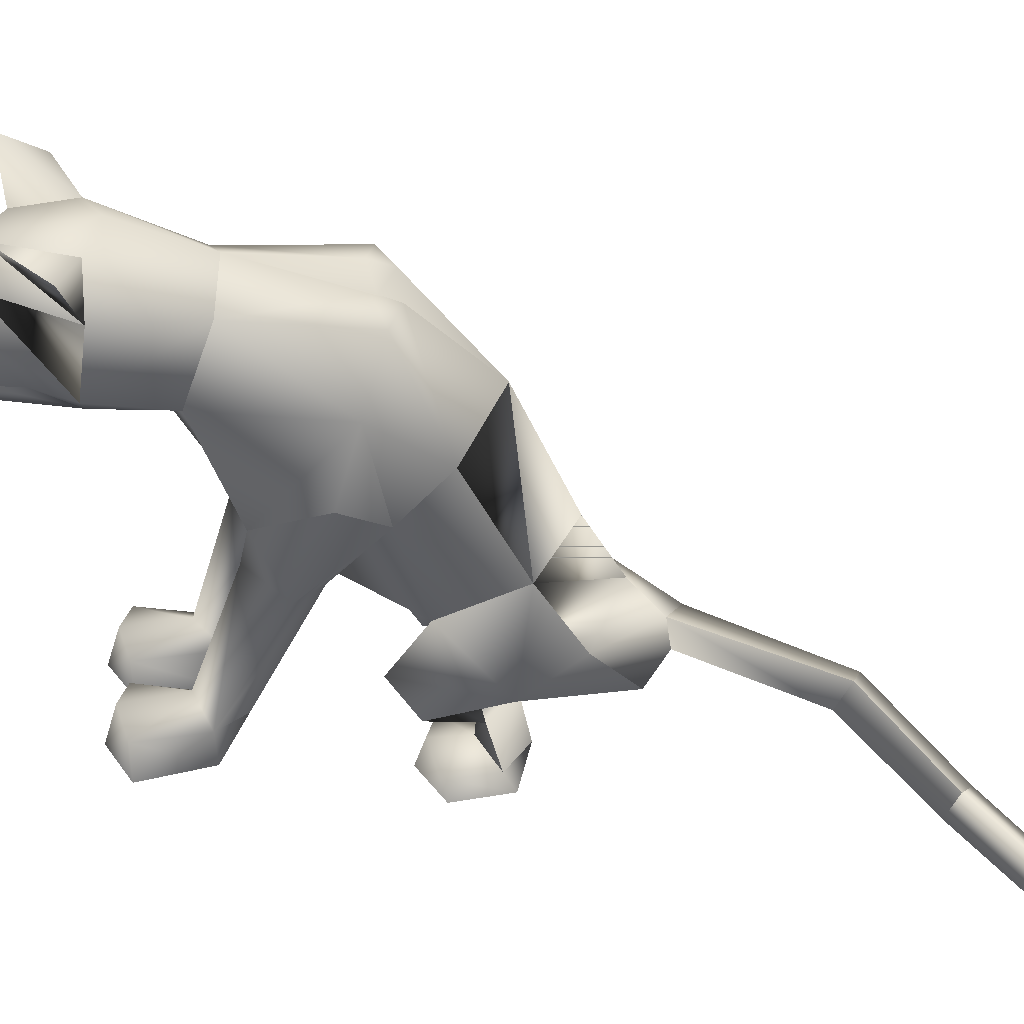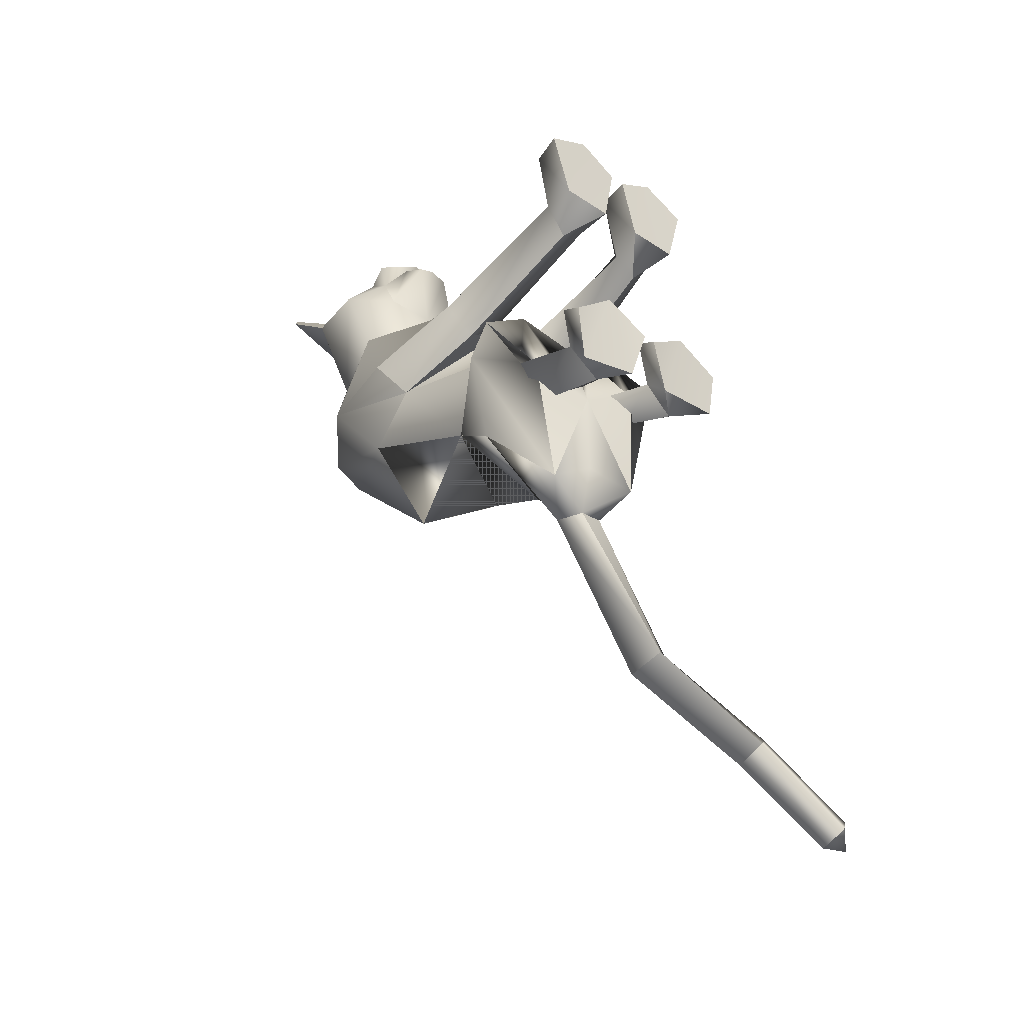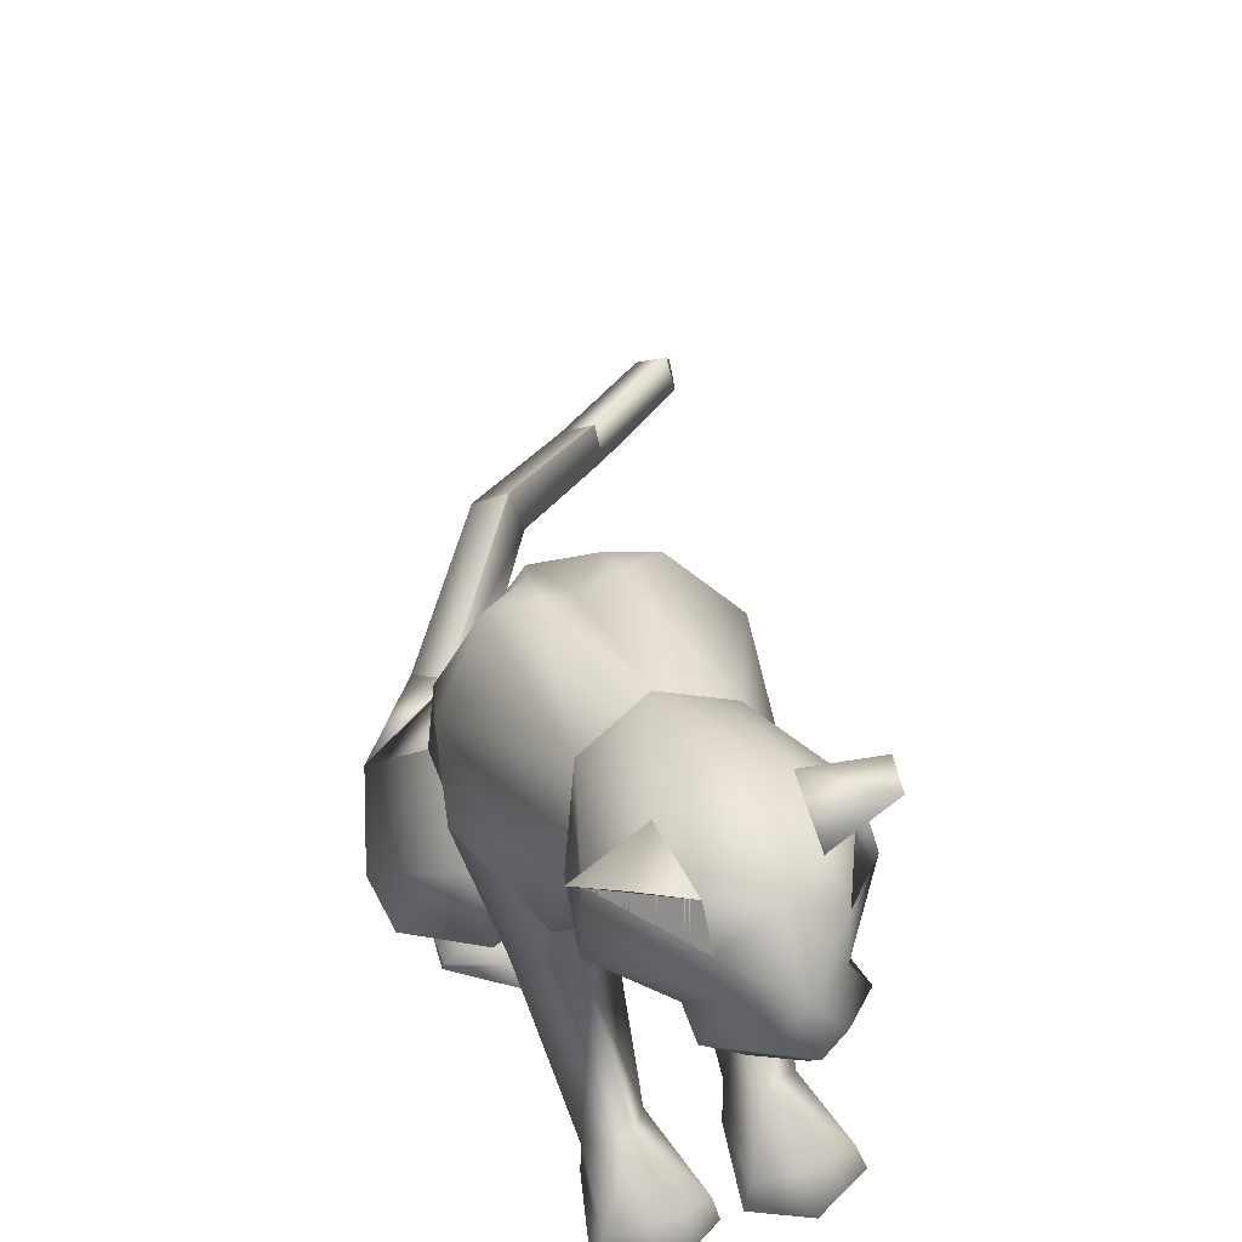
<metadata>
{"format":"obj","ext":"obj","renderer":"f3d","projection":"perspective","resolution":1024,"background":"white","views":[{"elev":40.4,"azim":87.1,"up":"+Y"},{"elev":-32.6,"azim":-39.1,"up":"+Z"},{"elev":51.7,"azim":-18.5,"up":"+Y"}]}
</metadata>
<code>
o sittingdown_meshes[0].004
v -0.01834 0.3287 0.4657
v -0.01351 0.3235 0.4779
v -0.01716 0.2857 0.438
v 0.05964 0.4065 0.4744
v 0.1458 0.3463 0.3356
v 0.06754 0.459 0.4529
v 0.008884 0.4248 0.5093
v 0.04508 0.3797 0.5194
v 0.01259 0.3311 0.5112
v 0.09241 0.3356 0.4596
v 0.05298 0.3091 0.4732
v -0.03004 0.3072 0.4757
v -0.07321 0.3314 0.4653
v 0.01202 0.3807 0.5409
v -0.02277 0.378 0.5215
v -0.04313 0.4051 0.4777
v -0.05862 0.4553 0.4586
v -0.1448 0.3377 0.3511
v 0.003116 0.4924 0.4537
v -0.01351 0.3235 0.4779
v -0.03231 0.3212 0.4668
v -0.01716 0.2857 0.438
v -0.03231 0.3212 0.4668
v -0.01834 0.3287 0.4657
v -0.01716 0.2857 0.438
v 0.03782 0.3301 0.4637
v 0.03712 0.287 0.4362
v 0.0351 0.3248 0.4764
v 0.0351 0.3248 0.4764
v 0.03712 0.287 0.4362
v 0.05262 0.3234 0.4639
v 0.05262 0.3234 0.4639
v 0.03712 0.287 0.4362
v 0.03782 0.3301 0.4637
v -0.007389 0.5103 0.303
v 0.1552 0.1704 0.03986
v 0.1552 0.1704 0.03986
v -0.1873 0.1635 0.06133
v -0.1873 0.1635 0.06133
v 0.01068 0.3348 0.4836
v 0.0112 0.3129 0.4753
v 0.05491 0.3155 0.4356
v 0.05027 0.3598 0.4315
v 0.04668 0.3428 0.449
v -0.03758 0.3131 0.4391
v -0.03009 0.3408 0.452
v -0.03721 0.3572 0.4352
v -0.03009 0.3408 0.452
v -0.03721 0.3572 0.4352
v -0.03758 0.3131 0.4391
v 0.05491 0.3155 0.4356
v -0.03758 0.3131 0.4391
v 0.0112 0.3129 0.4753
v 0.0125 0.307 0.4894
v 0.05431 0.3029 0.4547
v 0.04076 0.2732 0.4498
v 0.01228 0.2738 0.4612
v -0.01745 0.2716 0.4522
v -0.03321 0.3008 0.4575
v 0.01068 0.3348 0.4836
v 0.04668 0.3428 0.449
v 0.05491 0.3155 0.4356
v 0.05027 0.3598 0.4315
v 0.0112 0.3129 0.4753
v -0.1255 0.5573 0.4377
v -0.1651 0.4991 0.3773
v -0.1255 0.5573 0.4377
v -0.1651 0.4991 0.3773
v 0.1423 0.5153 0.3473
v 0.1211 0.5657 0.4231
v 0.1423 0.5153 0.3473
v 0.1211 0.5657 0.4231
v -0.07307 -0.2848 -0.3454
v 0.05259 -0.2824 0.2167
v 0.1055 -0.266 0.3659
v 0.036 -0.272 0.3303
v 0.036 -0.272 0.3303
v 0.04286 -0.2139 0.3315
v 0.05259 -0.2824 0.2167
v 0.1384 -0.2803 0.2131
v 0.1764 -0.2692 0.325
v 0.16 -0.211 0.326
v 0.09941 -0.1973 0.3448
v 0.1764 -0.2692 0.325
v 0.1384 -0.2803 0.2131
v 0.05259 -0.2824 0.2167
v 0.1055 -0.266 0.3659
v -0.01971 -0.2852 0.2193
v 0.01004 -0.273 0.3313
v -0.05627 -0.2724 0.372
v -0.1083 -0.2892 0.2211
v -0.1336 -0.2803 0.3357
v -0.05627 -0.2724 0.372
v -0.05757 -0.2039 0.3507
v -0.1201 -0.2221 0.3364
v 0.01004 -0.273 0.3313
v -0.001248 -0.2157 0.333
v -0.1083 -0.2892 0.2211
v -0.01971 -0.2852 0.2193
v -0.01971 -0.2852 0.2193
v -0.1336 -0.2803 0.3357
v 0.1117 -0.2078 -0.1861
v -0.2346 -0.1797 -0.1399
v 0.344 -0.3819 -0.887
v 0.3801 -0.3494 -0.9036
v 0.3731 -0.3603 -0.8612
v 0.3363 -0.3431 -0.9073
v 0.3674 -0.3185 -0.882
v 0.3363 -0.3431 -0.9073
v 0.3674 -0.3185 -0.882
v 0.3731 -0.3603 -0.8612
v 0.344 -0.3819 -0.887
v 0.1337 -0.3587 -0.1871
v 0.02524 -0.3655 -0.192
v 0.007006 -0.3631 -0.09924
v 0.08861 -0.3455 -0.04797
v 0.07124 -0.3094 -0.06549
v 0.1608 -0.3459 -0.09168
v 0.006997 -0.3272 -0.0818
v 0.1473 -0.3149 -0.08905
v 0.02524 -0.3655 -0.192
v 0.08861 -0.3455 -0.04797
v 0.1337 -0.3587 -0.1871
v 0.1608 -0.3459 -0.09168
v 0.02524 -0.3655 -0.192
v 0.007006 -0.3631 -0.09924
v -0.1573 -0.3735 -0.2153
v -0.05184 -0.3705 -0.1968
v -0.1644 -0.3334 -0.09956
v -0.08837 -0.318 -0.06399
v -0.1636 -0.3691 -0.116
v -0.08309 -0.3566 -0.05167
v -0.01412 -0.3644 -0.09935
v -0.02531 -0.329 -0.08138
v -0.05184 -0.3705 -0.1968
v -0.01412 -0.3644 -0.09935
v -0.08309 -0.3566 -0.05167
v -0.05184 -0.3705 -0.1968
v -0.1573 -0.3735 -0.2153
v -0.1636 -0.3691 -0.116
v -0.02681 0.3675 -0.02156
v -0.01544 0.4459 0.1664
v 0.1077 0.3002 0.2186
v 0.06858 0.4057 0.1749
v -0.1218 0.2935 0.2331
v -0.09495 0.4014 0.1851
v -0.003607 0.2253 0.2471
v -0.01544 0.4459 0.1664
v 0.06858 0.4057 0.1749
v 0.1077 0.3002 0.2186
v -0.1218 0.2935 0.2331
v -0.09495 0.4014 0.1851
v -0.003607 0.2253 0.2471
v -0.003835 -0.004489 0.05906
v -0.02864 0.2233 -0.1844
v 0.1006 0.1905 -0.1135
v -0.003835 -0.004489 0.05906
v -0.1564 0.1931 -0.08907
v 0.01204 0.3968 -0.01329
v 0.1053 0.1032 0.1527
v 0.1053 0.1032 0.1527
v -0.116 0.09631 0.1663
v -0.0654 0.3955 -0.007539
v -0.116 0.09631 0.1663
v 0.0801 0.2859 0.338
v 0.00407 0.3525 0.3925
v 0.08353 0.3254 0.4068
v -0.07065 0.3208 0.4133
v 0.0801 0.2859 0.338
v 0.001821 0.2717 0.3313
v -0.0754 0.2809 0.346
v -0.0754 0.2809 0.346
v -0.07195 0.4932 0.3323
v -0.05758 0.4898 0.4221
v -0.1393 0.4373 0.3423
v -0.05758 0.4898 0.4221
v -0.1393 0.4373 0.3423
v -0.05758 0.4898 0.4221
v -0.07195 0.4932 0.3323
v -0.1393 0.4373 0.3423
v 0.06134 0.4975 0.3234
v 0.05629 0.4919 0.4132
v 0.1248 0.445 0.321
v 0.1248 0.445 0.321
v 0.06134 0.4975 0.3234
v 0.05629 0.4919 0.4132
v 0.0563 0.4919 0.4132
v -0.02108 -0.08411 0.048
v -0.05803 -0.02821 -0.2831
v 0.02989 0.01315 0.1205
v 0.09165 -0.004013 0.05798
v 0.0826 0.02793 0.1666
v 0.1395 0.008047 0.0994
v 0.02989 0.01315 0.1205
v 0.09165 -0.004013 0.05798
v 0.09165 -0.004013 0.05798
v -0.0388 0.0113 0.1258
v -0.1026 -0.005122 0.07352
v -0.08511 0.02224 0.1802
v -0.1483 0.002171 0.1231
v -0.1026 -0.005122 0.07352
v -0.0388 0.0113 0.1258
v -0.1026 -0.005122 0.07352
v -0.08201 -0.1653 -0.3491
v -0.08201 -0.1653 -0.3491
v 0.0956 -0.2261 0.1694
v 0.1346 -0.2218 0.2159
v 0.08864 -0.1884 0.2441
v 0.0956 -0.2261 0.1694
v 0.05859 -0.2256 0.1997
v 0.0956 -0.2261 0.1694
v -0.03168 -0.2292 0.2029
v -0.05881 -0.1943 0.2493
v -0.1074 -0.2307 0.2243
v -0.07374 -0.2325 0.1748
v -0.07374 -0.2325 0.1748
v -0.07374 -0.2325 0.1748
v -0.101 -0.2359 -0.4316
v -0.06713 -0.2582 -0.4149
v -0.06552 -0.2267 -0.4049
v -0.02419 -0.2498 -0.4086
v -0.02419 -0.2498 -0.4086
v -0.06713 -0.2582 -0.4149
v -0.06552 -0.2267 -0.4049
v -0.06552 -0.2267 -0.4049
v -0.101 -0.2359 -0.4316
v -0.06713 -0.2582 -0.4149
v 0.001008 -0.3001 -0.3685
v 0.001008 -0.3001 -0.3685
v 0.001008 -0.3001 -0.3685
v -0.1432 -0.2807 -0.3862
v -0.1432 -0.2807 -0.3862
v -0.1432 -0.2807 -0.3862
v 0.09501 -0.2614 -0.6186
v 0.05355 -0.2969 -0.6416
v 0.08496 -0.2177 -0.6448
v 0.08496 -0.2177 -0.6448
v 0.04229 -0.2421 -0.6624
v 0.05355 -0.2969 -0.6416
v 0.05355 -0.2969 -0.6416
v 0.04229 -0.2421 -0.6624
v 0.08496 -0.2177 -0.6448
v 0.05355 -0.2969 -0.6416
v 0.09501 -0.2614 -0.6186
v 0.08496 -0.2177 -0.6448
v -0.02032 -0.2235 -0.06526
v 0.04053 -0.2686 -0.1465
v 0.1362 -0.214 -0.06092
v 0.04053 -0.2686 -0.1465
v 0.07666 -0.1862 -0.01197
v 0.04053 -0.2686 -0.1465
v -0.06048 -0.2225 -0.06538
v -0.1555 -0.2522 -0.1569
v -0.2212 -0.2026 -0.07324
v -0.1555 -0.2522 -0.1569
v -0.1292 -0.1881 -0.01181
v -0.1555 -0.2522 -0.1569
v 0.2021 -0.3567 -0.7747
v 0.2021 -0.3567 -0.7747
v 0.1985 -0.3112 -0.7967
v 0.2352 -0.2851 -0.7731
v 0.1985 -0.3112 -0.7967
v 0.2021 -0.3567 -0.7747
v 0.239 -0.3302 -0.7508
v 0.239 -0.3302 -0.7508
v 0.2352 -0.2851 -0.7731
v 0.2352 -0.2851 -0.7731
v 0.106 -0.2505 -0.146
v 0.03941 -0.2493 -0.192
v -0.0151 -0.2514 -0.1635
v 0.03941 -0.2493 -0.192
v 0.05463 -0.248 -0.1382
v 0.106 -0.2505 -0.146
v 0.03941 -0.2493 -0.192
v -0.0151 -0.2514 -0.1635
v 0.05463 -0.248 -0.1382
v -0.06491 -0.2522 -0.1657
v -0.1315 -0.235 -0.2121
v -0.1876 -0.2508 -0.1704
v -0.1197 -0.2544 -0.1419
v -0.1315 -0.235 -0.2121
v -0.06491 -0.2522 -0.1657
v -0.1315 -0.235 -0.2121
v -0.1876 -0.2508 -0.1704
v -0.1197 -0.2544 -0.1419
v 0.06892 -0.3099 -0.1319
v 0.1264 -0.3265 -0.1684
v 0.1264 -0.3265 -0.1684
v 0.06118 -0.3347 -0.2115
v 0.06892 -0.3099 -0.1319
v 0.06118 -0.3347 -0.2115
v 0.06118 -0.3347 -0.2115
v 0.01558 -0.3338 -0.1664
v 0.01558 -0.3338 -0.1664
v 0.06118 -0.3347 -0.2115
v -0.04946 -0.3386 -0.1697
v -0.1007 -0.32 -0.1289
v -0.1049 -0.3429 -0.2175
v -0.1601 -0.3424 -0.1777
v -0.1049 -0.3429 -0.2175
v -0.1601 -0.3424 -0.1777
v -0.1049 -0.3429 -0.2175
v -0.1007 -0.32 -0.1289
v -0.04946 -0.3386 -0.1697
v -0.1049 -0.3429 -0.2175
v 0.06515 0.3811 -0.03377
v 0.009266 0.3798 -0.0536
v 0.1401 0.299 0.002021
v 0.1214 0.1141 -0.03114
v 0.1214 0.1141 -0.03114
v 0.1214 0.1141 -0.03114
v 0.1214 0.1141 -0.03114
v 0.1214 0.1141 -0.03114
v 0.1214 0.1141 -0.03114
v -0.1848 0.2924 0.02511
v -0.1203 0.3779 -0.01994
v -0.06815 0.3788 -0.0475
v -0.1537 0.1166 -0.006423
v -0.1537 0.1166 -0.006423
v -0.1537 0.1166 -0.006423
v -0.1537 0.1166 -0.006423
v -0.1537 0.1166 -0.006423
v 0.06496 -0.09926 -0.07716
v 0.05599 -0.04691 -0.2123
v 0.06496 -0.09926 -0.07716
v 0.05599 -0.04691 -0.2123
v 0.05599 -0.04691 -0.2123
v 0.06496 -0.09926 -0.07716
v 0.04027 -0.1921 -0.2901
v 0.04027 -0.1921 -0.2901
v 0.04027 -0.1921 -0.2901
v -0.1456 -0.0387 -0.1807
v -0.1342 -0.08915 -0.04679
v -0.1456 -0.0387 -0.1807
v -0.1342 -0.08915 -0.04679
v -0.1342 -0.08915 -0.04679
v -0.1456 -0.0387 -0.1807
v -0.1971 -0.1752 -0.2793
v -0.197 -0.1752 -0.2792
v -0.197 -0.1752 -0.2792
v -0.003572 0.042 0.1516
v -0.003572 0.042 0.1516
v -0.003572 0.042 0.1516
v -0.003572 0.042 0.1516
v -0.003572 0.042 0.1516
v -0.003572 0.042 0.1516
v -0.003572 0.042 0.1516
v -0.065 -0.2745 -0.201
v -0.065 -0.2745 -0.201
v -0.065 -0.2745 -0.201
v -0.6886 -0.08061 0.9927
v -0.6886 -0.08061 0.9927
v -0.02419 -0.2498 -0.4086
v -0.197 -0.1752 -0.2792
v -0.08201 -0.1653 -0.3491
v -0.1456 -0.0387 -0.1807
v -0.1959 -0.1755 -0.2782
v -0.08095 -0.1663 -0.3484
v -0.1444 -0.03909 -0.1797
v -0.08215 -0.1652 -0.3492
v -0.1458 -0.03865 -0.1809
f 327 155 189
f 155 337 189
f 205 189 337
f 340 356 354
f 189 205 327
f 178 180 17
f 356 357 354
f 337 355 356
f 357 361 338
f 355 359 356
f 359 360 361
f 340 337 356
f 356 359 357
f 337 205 355
f 357 359 361
f 355 358 359
f 359 358 360
f 1 2 3
f 4 5 6
f 7 4 6
f 7 8 4
f 9 10 8
f 8 10 4
f 11 10 9
f 12 9 13
f 14 8 7
f 14 9 8
f 14 15 9
f 9 15 13
f 15 16 13
f 7 16 15
f 14 7 15
f 7 17 16
f 16 17 18
f 6 19 7
f 17 7 19
f 20 21 22
f 23 24 25
f 26 27 28
f 29 30 31
f 32 33 34
f 35 173 174
f 18 17 175
f 174 17 19
f 17 174 175
f 35 174 19
f 65 66 176
f 176 66 177
f 178 179 67
f 68 67 179
f 180 68 179
f 173 35 142
f 143 144 5
f 145 18 146
f 18 175 146
f 146 175 173
f 146 173 142
f 181 142 35
f 186 184 69
f 144 142 181
f 144 181 183
f 5 144 183
f 5 183 6
f 70 182 69
f 184 185 71
f 71 185 72
f 186 72 185
f 6 183 187
f 187 19 6
f 35 19 187
f 35 187 181
f 143 5 165
f 40 41 42
f 42 43 44
f 40 45 41
f 45 40 46
f 45 46 47
f 48 49 50
f 166 11 9
f 11 167 10
f 167 4 10
f 4 167 5
f 51 167 166
f 166 167 11
f 52 166 168
f 166 12 168
f 166 9 12
f 12 13 168
f 52 53 166
f 51 166 53
f 54 51 53
f 54 55 51
f 56 55 54
f 54 53 52
f 57 56 54
f 167 51 55
f 55 169 167
f 56 169 55
f 56 170 169
f 56 57 170
f 58 170 57
f 57 54 58
f 58 54 59
f 54 52 59
f 168 59 52
f 58 171 170
f 58 59 171
f 171 59 168
f 5 167 165
f 60 48 50
f 147 143 165
f 165 170 147
f 172 147 170
f 168 13 16
f 16 18 168
f 18 172 168
f 145 172 18
f 147 172 145
f 61 62 63
f 60 62 61
f 62 60 64
f 42 44 40
f 50 64 60
f 148 149 159
f 159 149 306
f 306 307 159
f 308 149 150
f 308 306 149
f 159 307 141
f 159 141 148
f 150 160 308
f 308 160 36
f 162 341 151
f 315 151 152
f 315 152 316
f 163 148 141
f 163 141 317
f 316 163 317
f 163 316 152
f 148 163 152
f 162 315 38
f 151 315 162
f 153 151 341
f 341 150 153
f 150 341 160
f 342 154 309
f 155 307 156
f 156 307 306
f 156 306 308
f 310 156 308
f 343 318 157
f 158 315 316
f 158 316 317
f 155 158 317
f 141 155 317
f 141 307 155
f 319 315 158
f 38 315 320
f 36 311 308
f 344 312 190
f 190 312 191
f 192 193 161
f 193 37 161
f 192 161 345
f 192 345 194
f 193 313 37
f 195 313 193
f 346 197 321
f 197 198 321
f 199 164 200
f 199 347 164
f 200 164 39
f 200 39 322
f 201 200 322
f 199 202 347
f 157 318 188
f 157 188 314
f 318 158 332
f 333 334 103
f 158 155 332
f 155 189 332
f 335 318 332
f 318 335 188
f 314 188 323
f 155 324 189
f 156 324 155
f 325 102 326
f 323 324 314
f 314 324 156
f 188 336 348
f 360 338 361
f 327 329 204
f 228 349 73
f 327 204 189
f 231 73 349
f 337 189 204
f 102 330 326
f 339 232 103
f 330 102 229
f 188 348 328
f 103 334 339
f 350 246 325
f 350 230 247
f 102 248 249
f 247 246 350
f 250 325 246
f 325 250 102
f 249 229 102
f 248 102 250
f 350 333 252
f 253 103 232
f 103 253 254
f 350 255 233
f 255 350 252
f 256 252 333
f 254 256 103
f 333 103 256
f 340 218 231
f 231 218 219
f 340 220 218
f 73 231 219
f 73 219 228
f 228 219 221
f 331 228 221
f 331 221 220
f 331 220 205
f 340 205 220
f 206 195 207
f 74 75 76
f 77 78 79
f 80 75 74
f 80 81 75
f 82 208 83
f 82 207 208
f 84 85 82
f 82 85 207
f 207 85 209
f 85 86 209
f 87 82 83
f 77 87 78
f 78 87 83
f 192 194 210
f 195 193 207
f 79 210 211
f 194 196 210
f 84 82 87
f 192 207 193
f 78 210 79
f 78 208 210
f 78 83 208
f 207 192 208
f 211 210 196
f 210 208 192
f 277 278 257
f 253 279 254
f 252 277 257
f 277 256 280
f 256 254 279
f 279 280 256
f 252 256 277
f 279 253 281
f 268 269 249
f 246 270 250
f 246 251 270
f 270 251 271
f 250 268 248
f 249 248 268
f 268 250 272
f 270 272 250
f 296 282 297
f 282 296 283
f 298 283 296
f 297 284 299
f 284 297 285
f 285 297 282
f 300 301 281
f 281 301 279
f 127 302 128
f 301 302 127
f 301 127 129
f 129 303 301
f 130 131 132
f 133 130 132
f 133 134 130
f 133 135 134
f 131 129 127
f 130 129 131
f 129 130 303
f 134 303 130
f 134 304 303
f 134 135 304
f 135 305 304
f 136 137 138
f 137 139 138
f 137 140 139
f 212 199 213
f 88 89 90
f 91 90 92
f 93 94 95
f 96 97 93
f 97 94 93
f 97 213 94
f 95 94 213
f 95 213 214
f 95 214 98
f 214 215 98
f 98 215 99
f 96 100 97
f 97 100 212
f 97 212 213
f 216 214 201
f 214 213 199
f 100 217 212
f 217 203 212
f 202 212 203
f 199 212 202
f 101 93 95
f 101 95 98
f 91 88 90
f 201 214 200
f 199 200 214
f 286 287 273
f 288 113 289
f 113 114 289
f 115 116 117
f 117 116 118
f 269 268 288
f 119 117 290
f 120 288 290
f 291 269 288
f 292 293 274
f 275 274 293
f 115 117 119
f 276 275 286
f 293 286 275
f 118 113 120
f 119 290 294
f 273 276 286
f 119 294 121
f 121 294 295
f 120 290 117
f 288 120 113
f 122 123 124
f 117 118 120
f 122 125 123
f 115 119 121
f 126 125 122
f 234 353 235
f 223 235 353
f 236 224 234
f 237 238 225
f 238 226 225
f 238 239 226
f 227 226 239
f 234 224 222
f 240 241 258
f 104 105 106
f 105 107 108
f 259 260 109
f 110 109 261
f 242 262 241
f 243 263 244
f 109 260 261
f 111 261 264
f 244 263 265
f 104 107 105
f 110 261 111
f 111 259 112
f 105 108 106
f 259 111 264
f 109 112 259
f 265 245 244
f 258 241 262
f 266 245 265
f 267 262 242
f 158 337 155
f 327 156 155
f 327 331 205
f 6 184 5
f 72 186 69
f 205 354 355
f 355 357 358
f 357 360 358
f 205 340 354
f 355 354 357
f 357 338 360

</code>
